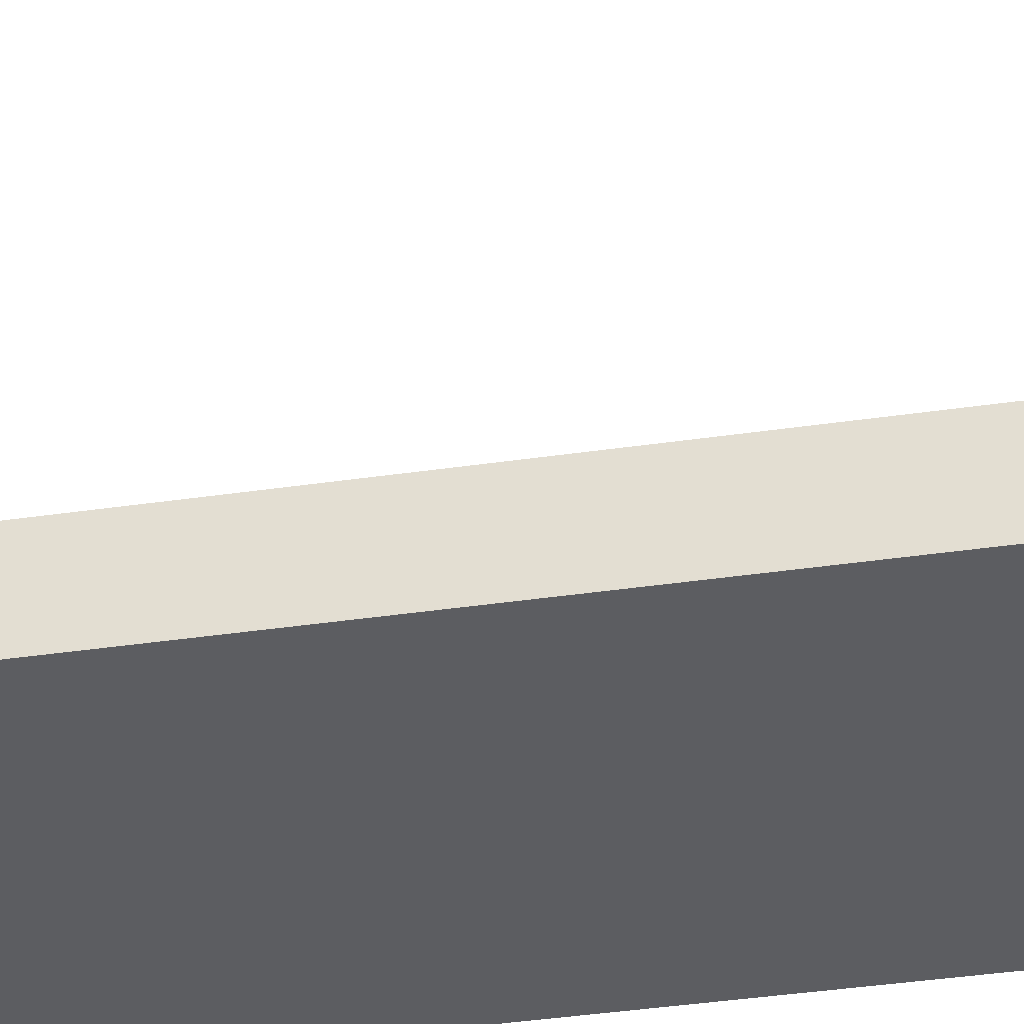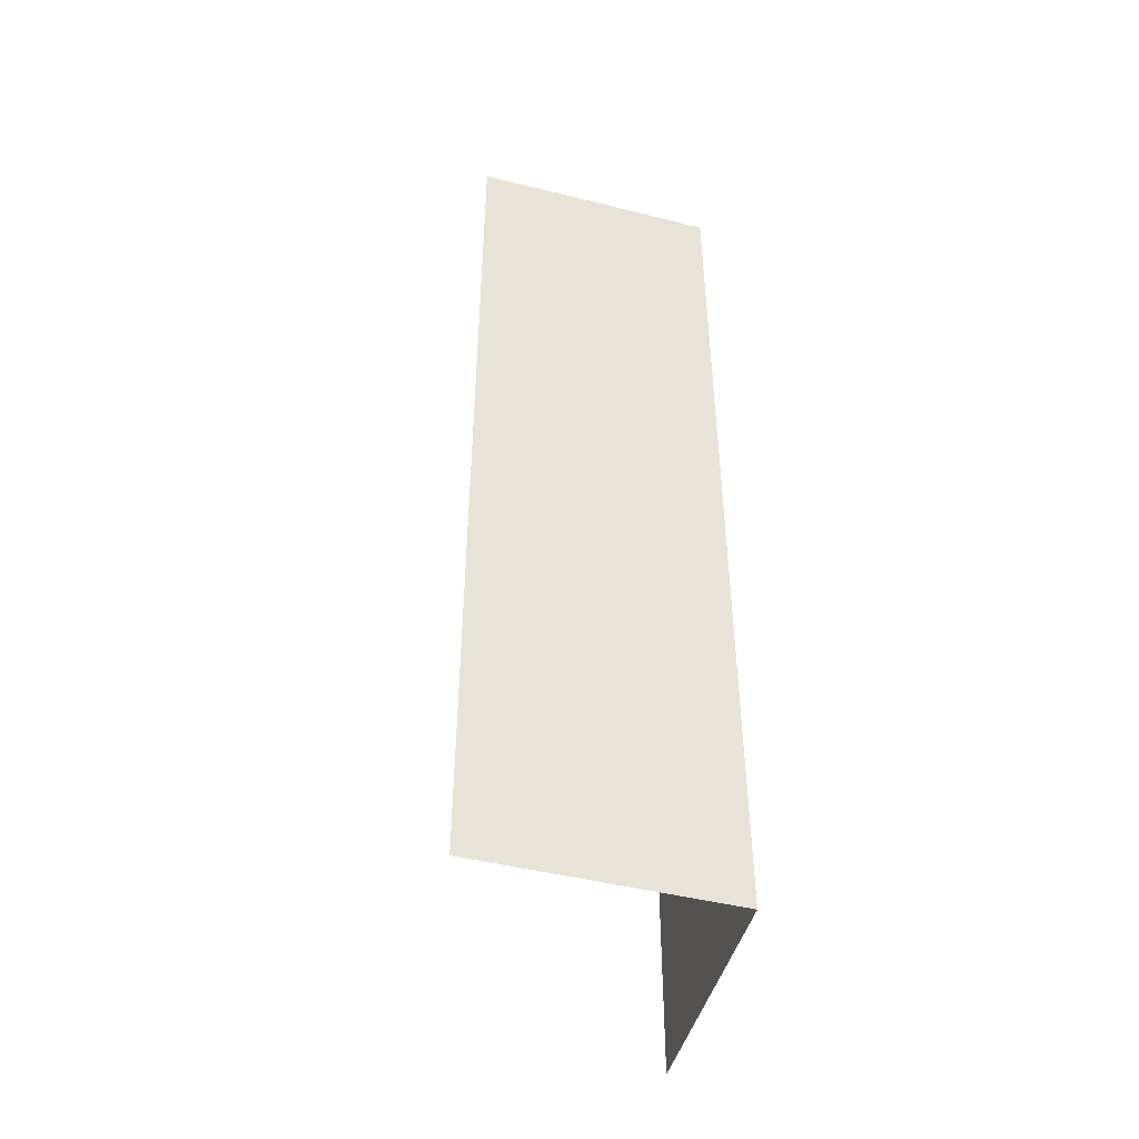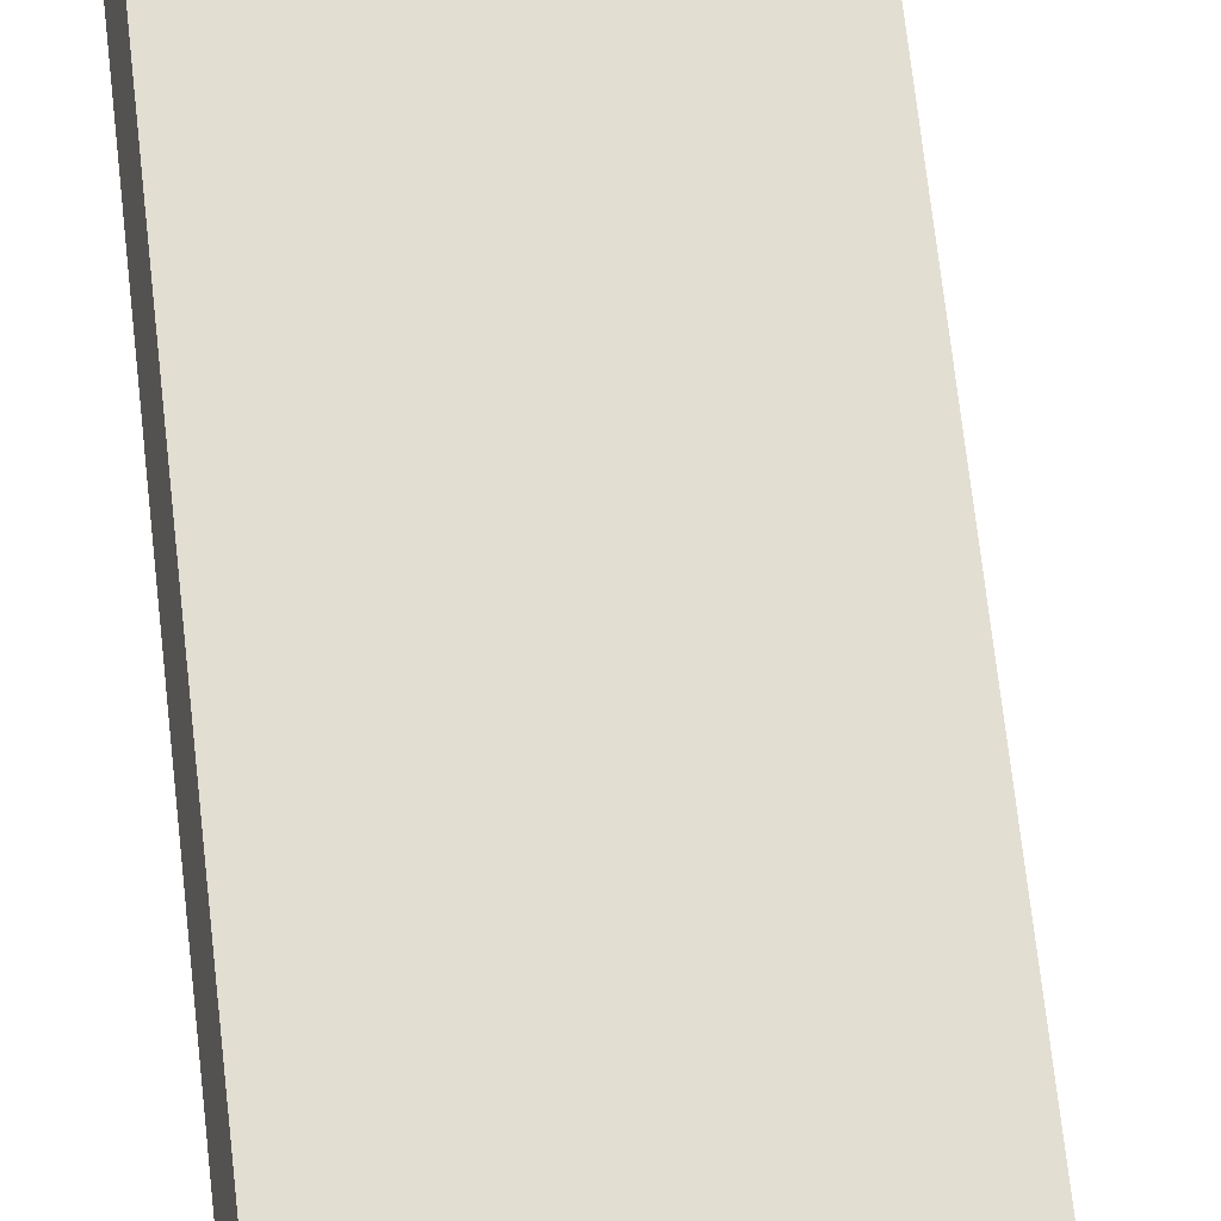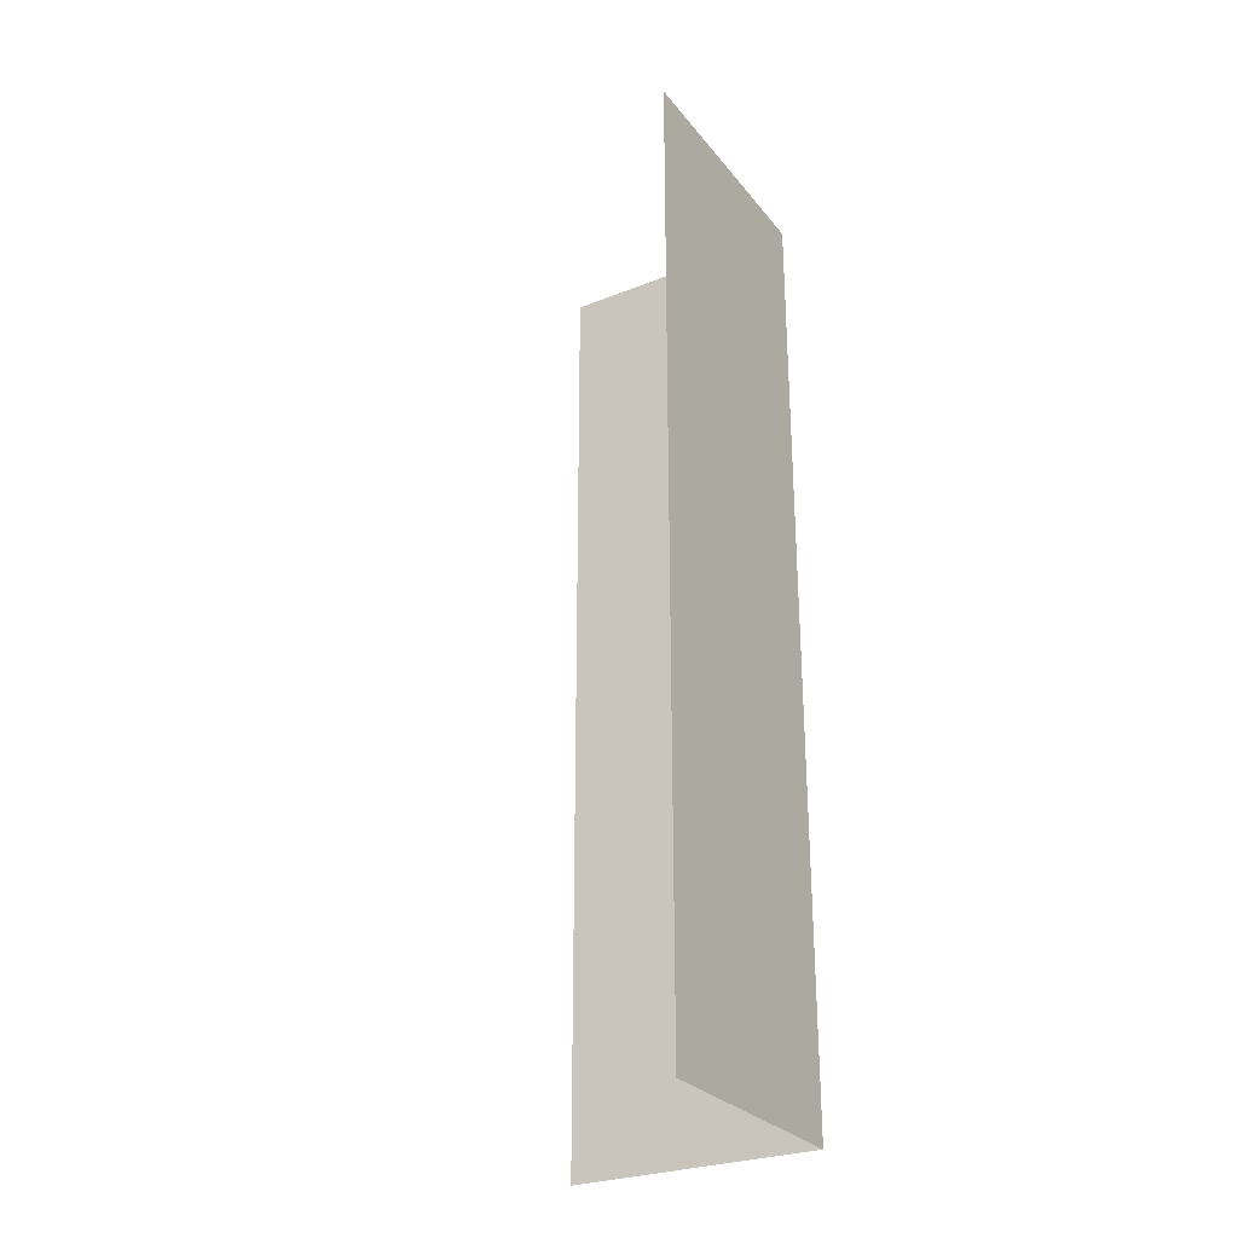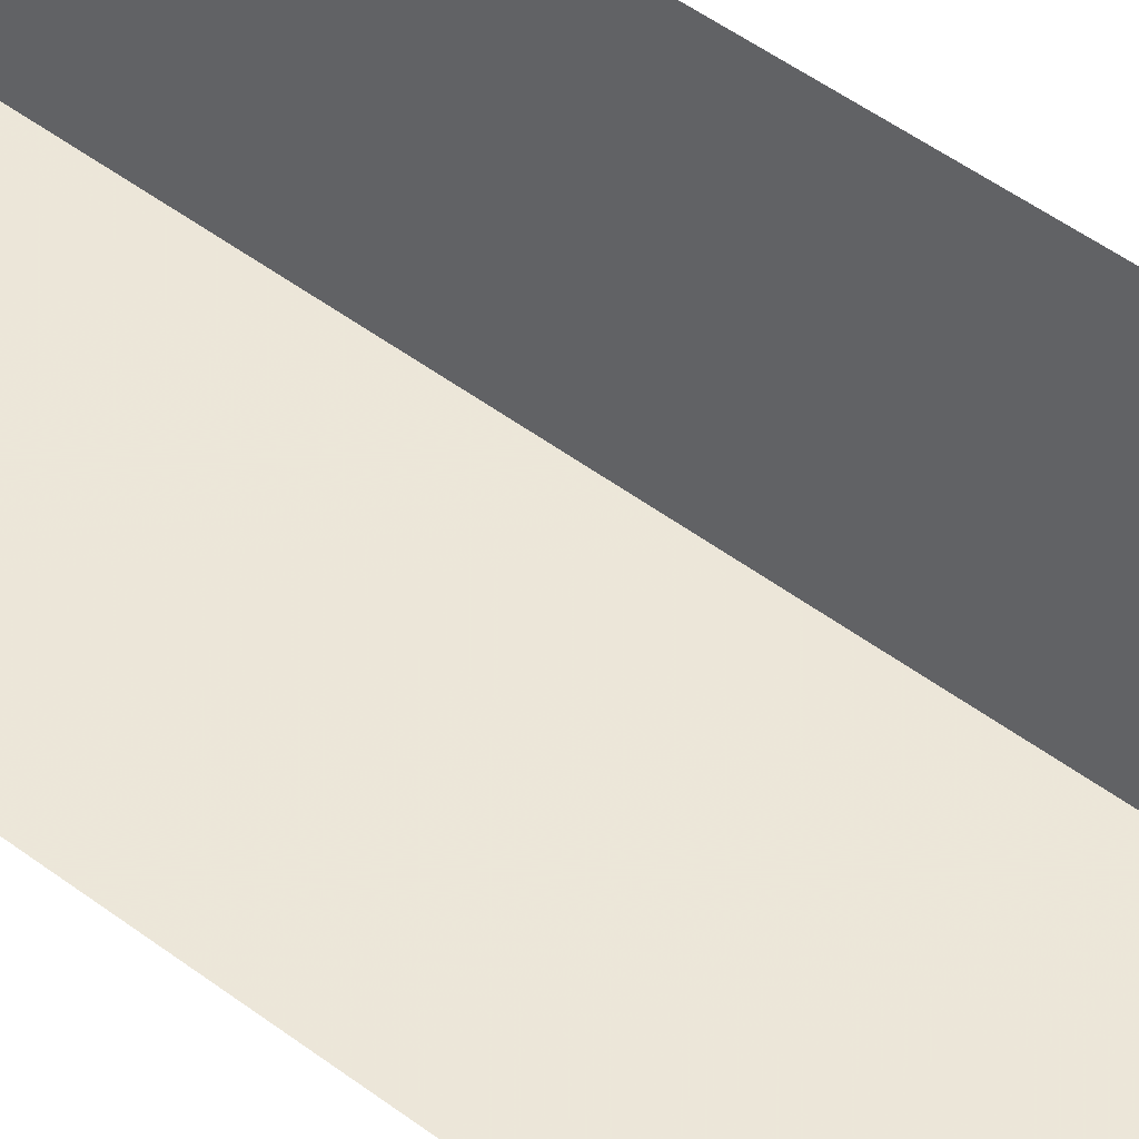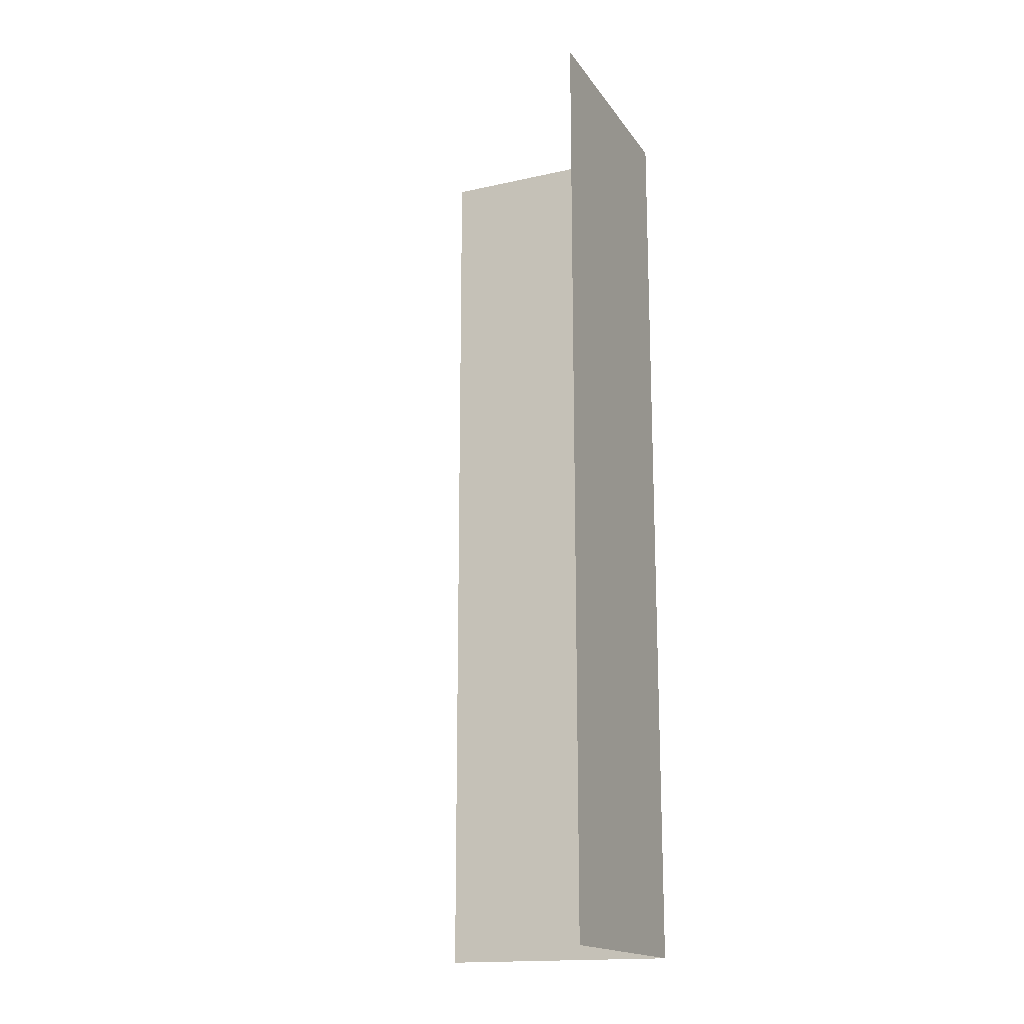
<metadata>
{"format":"obj","ext":"obj","renderer":"f3d","projection":"perspective","resolution":1024,"background":"white","views":[{"elev":-36.6,"azim":101.0,"up":"+Y"},{"elev":-46.1,"azim":-105.1,"up":"+Z"},{"elev":67.6,"azim":-6.1,"up":"+Y"},{"elev":-28.0,"azim":-149.4,"up":"+Z"},{"elev":49.6,"azim":129.7,"up":"+Y"},{"elev":-16.9,"azim":-155.8,"up":"+Z"}]}
</metadata>
<code>
o 441
v 2217 1873 7.773
v 2217 1873 7.773
v 2217 1873 7.811
v 2217 1873 7.773
v 2217 1873 7.811
v 2217 1873 7.773
v 2217 1873 7.811
v 2217 1873 7.773
v 2217 1873 7.773
v 2217 1873 7.811
v 2217 1873 7.773
v 2217 1873 7.773
v 2217 1873 7.811
v 2217 1873 7.773
v 2217 1873 7.811
f 1 2 3
f 4 2 5
f 3 6 7
f 5 6 7
f 8 9 10
f 8 11 10
f 10 12 13
f 10 14 15

</code>
